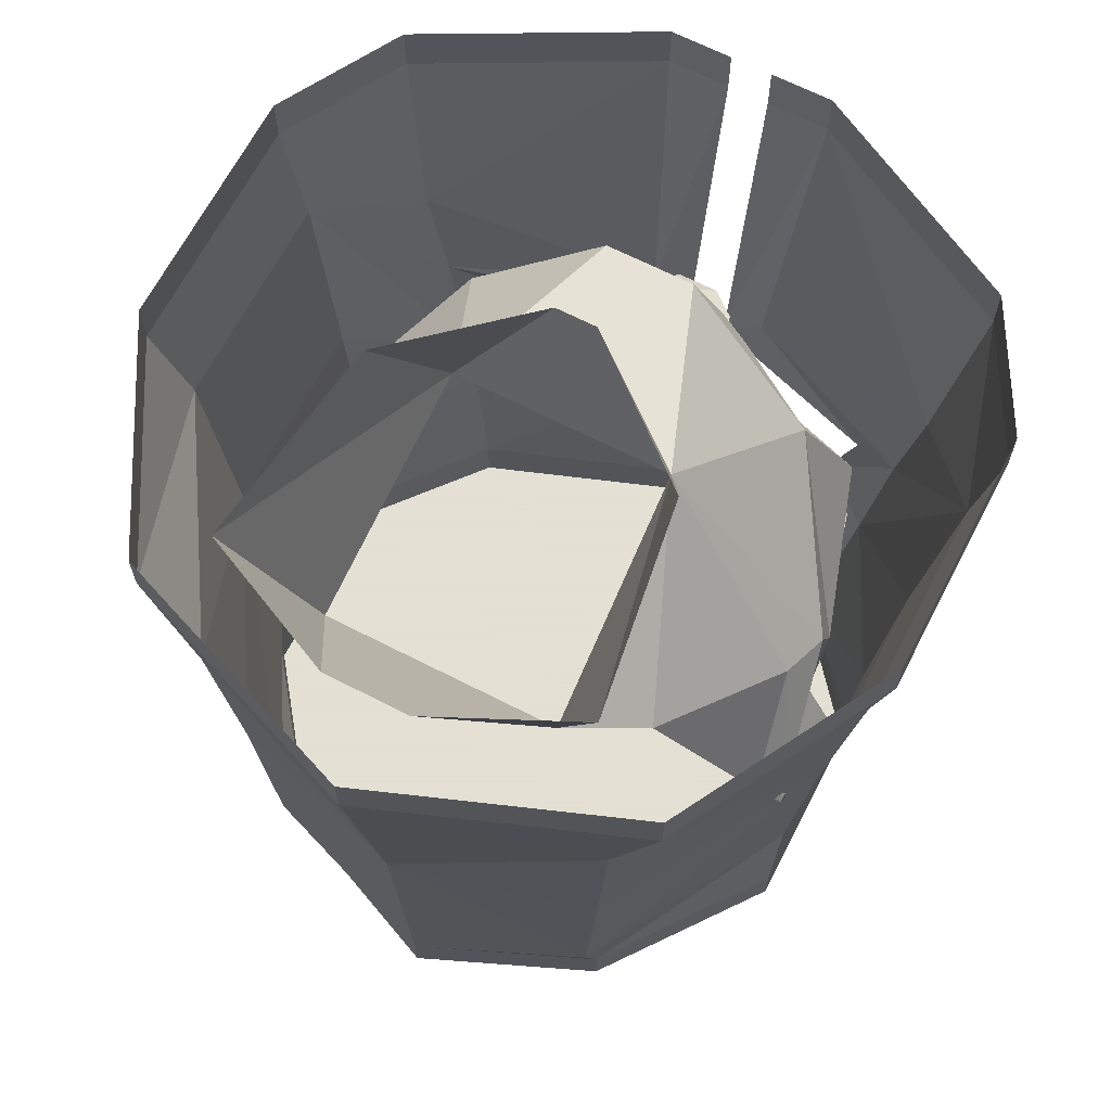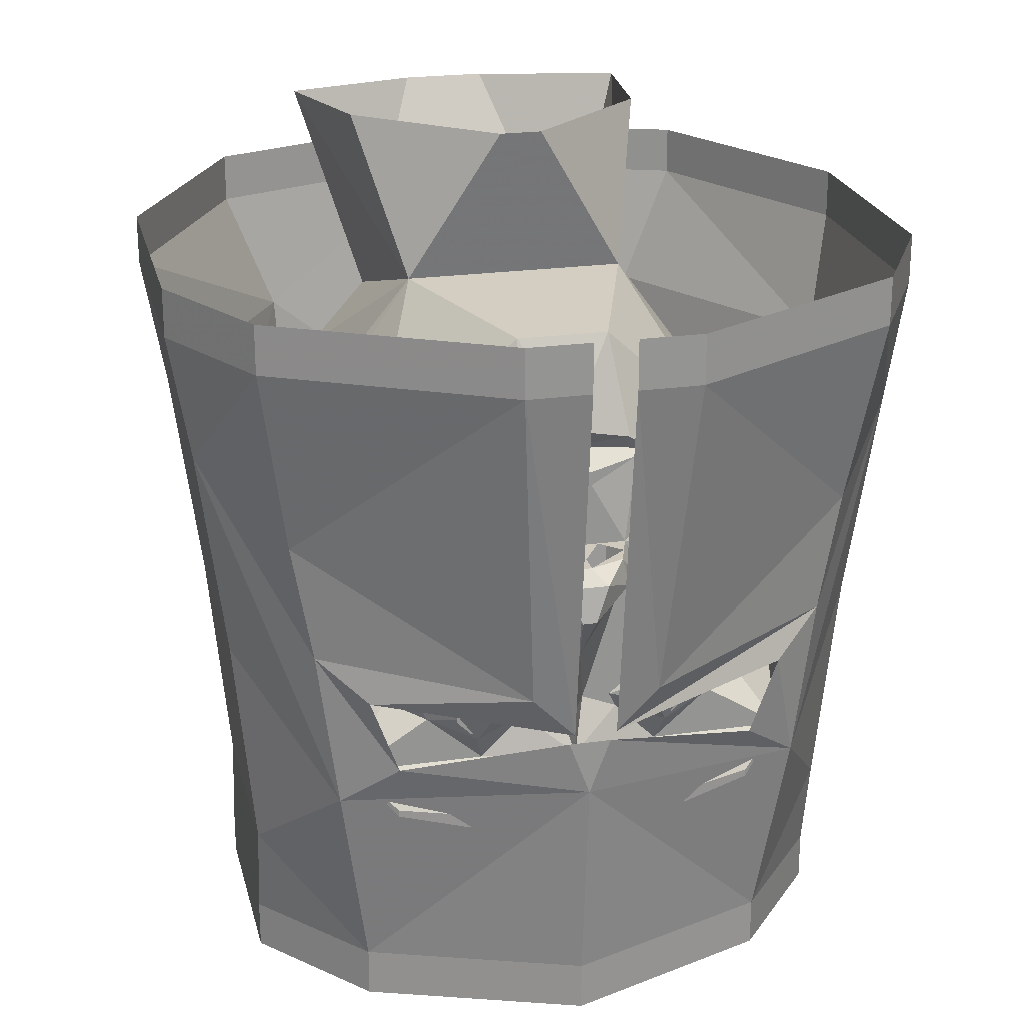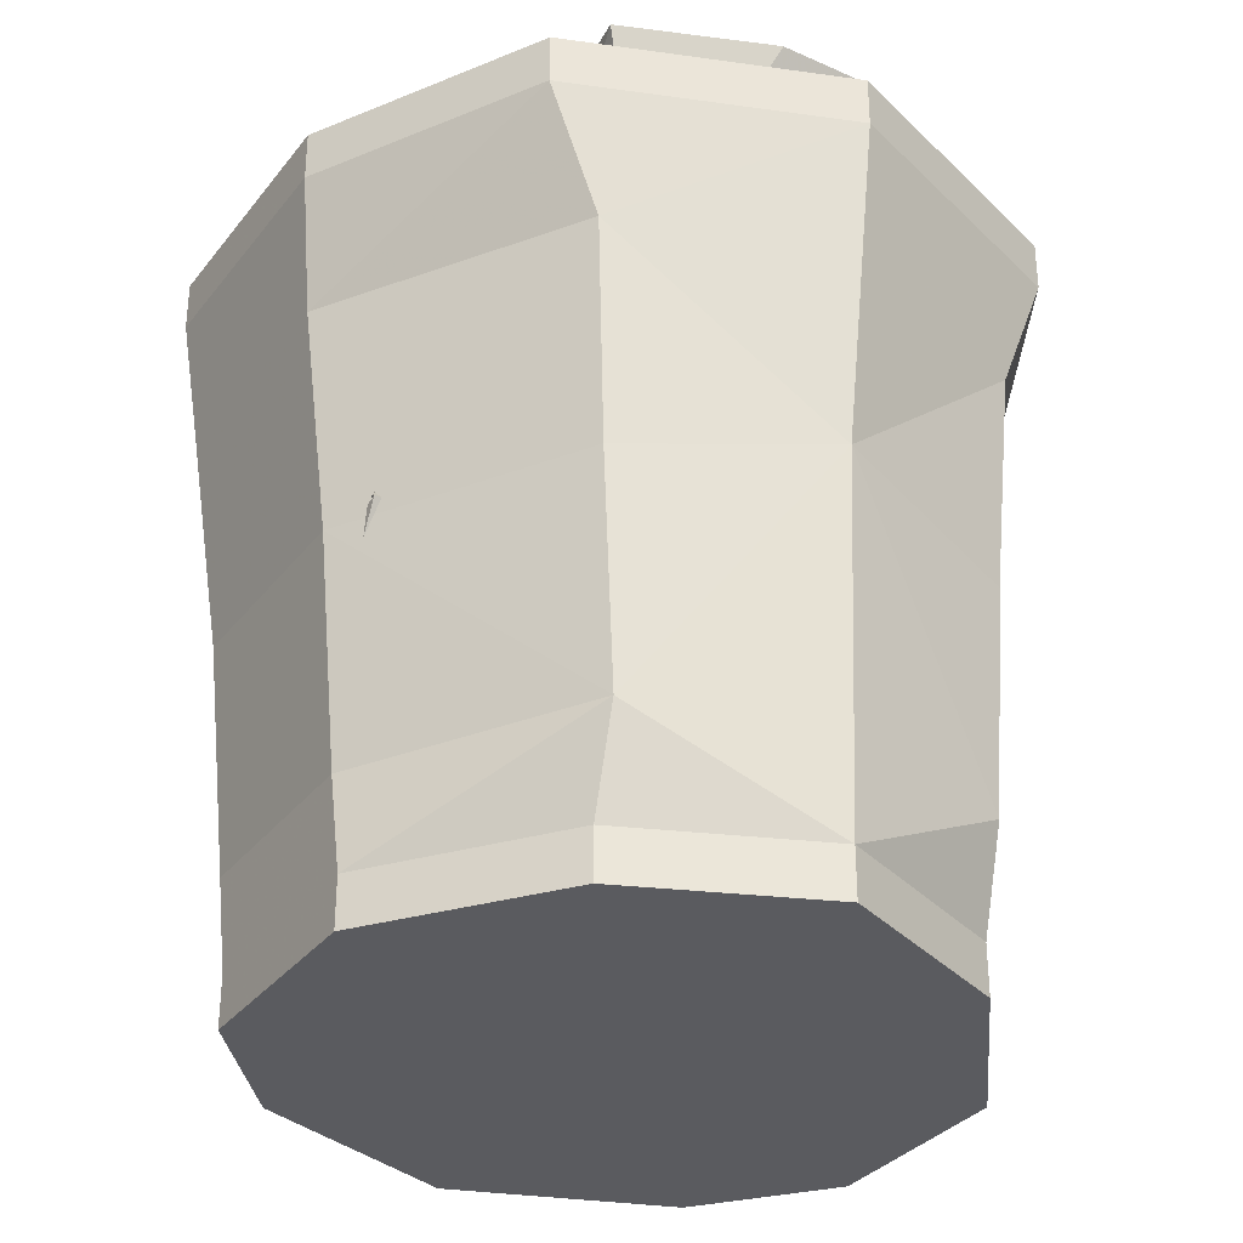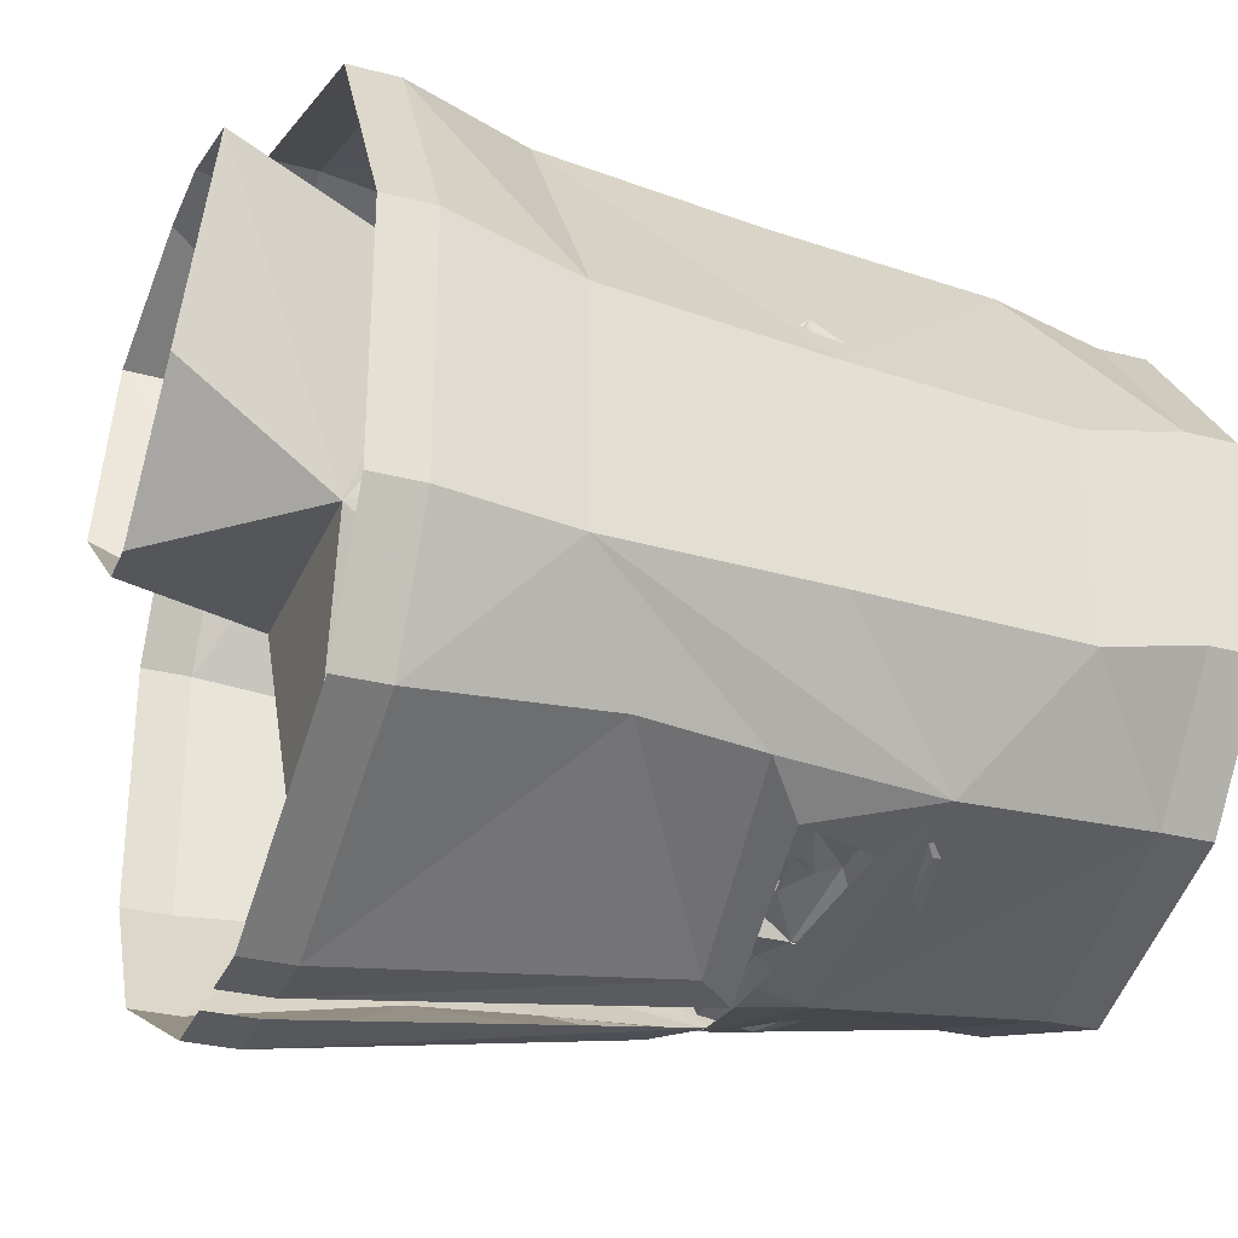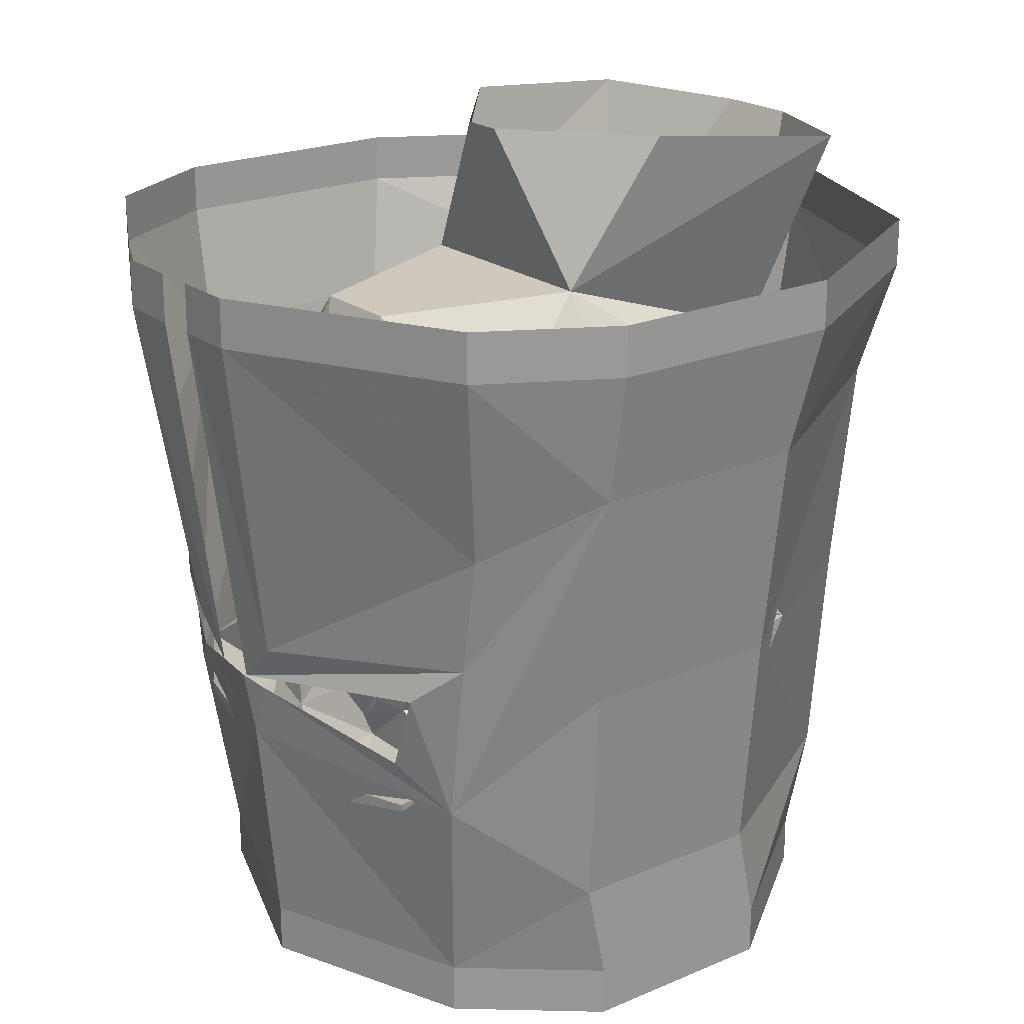
<metadata>
{"format":"obj","ext":"obj","renderer":"f3d","projection":"perspective","resolution":1024,"background":"white","views":[{"elev":66.2,"azim":27.3,"up":"+Y"},{"elev":23.1,"azim":166.6,"up":"+Y"},{"elev":-32.9,"azim":-31.7,"up":"+Y"},{"elev":-30.6,"azim":-110.6,"up":"+Z"},{"elev":21.3,"azim":-127.2,"up":"+Y"}]}
</metadata>
<code>
v 0.2031 -0.2188 -0.3828
v 0.2656 -0.2656 -0.3516
v 0 -0.2422 -0.4375
v 0.02344 -0.1797 -0.4375
v -0.02344 -0.1797 -0.4375
v -0.2656 -0.2656 -0.3516
v -0.2031 -0.2188 -0.3828
v -0.2344 -0.1328 -0.3828
v -0.2891 -0.08594 -0.3516
v -0.02344 -0.1562 -0.4609
v -0.07031 -0.1094 -0.4609
v -0.02344 0.2578 -0.5156
v -0.09375 0.2578 -0.5156
v -0.09375 0.3125 -0.5156
v -0.02344 0.3125 -0.5156
v 0.2891 -0.08594 -0.3516
v 0.2344 -0.1328 -0.3828
v 0.07031 -0.1094 -0.4609
v 0.3125 0.04688 -0.3516
v 0.3984 0.1172 -0.2422
v 0.3672 -0.125 -0.2266
v 0.3438 -0.375 -0.2188
v 0.2344 -0.4844 -0.3281
v 0 -0.4844 -0.4141
v -0.2344 -0.4844 -0.3281
v -0.3438 -0.375 -0.2188
v -0.3672 -0.125 -0.2266
v -0.3984 0.1172 -0.2422
v -0.3125 0.04688 -0.3516
v -0.3438 0.2578 -0.3828
v -0.3438 0.3125 -0.3828
v 0.02344 -0.1562 -0.4609
v 0.09375 0.2578 -0.5156
v 0.3438 0.2578 -0.3828
v 0.4219 0.2578 -0.2422
v 0.3984 0.1172 0.007812
v 0.3672 -0.125 0.007812
v 0.3438 -0.375 0.007812
v 0.3438 -0.4844 0.03125
v 0.3438 -0.4844 -0.1953
v 0.3438 -0.5391 -0.1953
v 0.2344 -0.5391 -0.3281
v 0 -0.5391 -0.4141
v -0.2344 -0.5391 -0.3281
v -0.3438 -0.4844 -0.1953
v -0.3438 -0.375 0.007812
v -0.3672 -0.125 0.007812
v -0.3984 0.1172 0.007812
v -0.4219 0.2578 0.03125
v -0.4219 0.2578 -0.2422
v 0.02344 0.2578 -0.5156
v 0.02344 0.3125 -0.5156
v 0.09375 0.3125 -0.5156
v 0.3438 0.3125 -0.3828
v 0.4219 0.3125 -0.2422
v 0.4219 0.2578 0.03125
v 0.2344 0.1172 0.2734
v 0.2188 -0.125 0.2578
v 0.2031 -0.375 0.25
v 0.2031 -0.4844 0.2188
v 0.2031 -0.5391 0.2188
v 0.3438 -0.5391 0.03125
v -0.3438 -0.5391 -0.1953
v -0.3438 -0.4844 0.03125
v -0.2031 -0.375 0.25
v -0.2188 -0.125 0.2578
v -0.2344 0.1172 0.2734
v -0.2891 0.2578 0.2734
v -0.2891 0.3125 0.2734
v -0.4219 0.3125 0.03125
v -0.4219 0.3125 -0.2422
v 0 -0.4844 0.3047
v 0 -0.5391 0.3047
v -0.2031 -0.5391 0.2188
v -0.3438 -0.5391 0.03125
v -0.2031 -0.4844 0.2188
v 0 -0.08594 0.3281
v 0 0.2578 0.3828
v 0 0.3125 0.3828
v 0.2891 0.3125 0.2734
v 0.2891 0.2578 0.2734
v 0.4219 0.3125 0.03125
v -0.07812 0.1094 -0.3281
v -0.07031 0.1172 -0.3203
v 0 0.125 -0.3203
v -0.02344 0.1016 -0.3438
v -0.02344 0.08594 -0.3438
v -0.0625 0.01562 -0.3438
v -0.2031 0.1016 -0.2578
v -0.1016 0.1094 -0.3203
v -0.07031 0.1328 -0.3281
v 0 0.1484 -0.3359
v 0.07031 0.1328 -0.3281
v 0.07031 0.1172 -0.3203
v 0.07812 0.1094 -0.3281
v 0.02344 0.1016 -0.3438
v 0.02344 0.08594 -0.3438
v 0.03125 0.01562 -0.3438
v -0.03125 0.01562 -0.3438
v -0.05469 0.01562 -0.3672
v -0.07031 -0.01562 -0.3672
v -0.07031 -0.01562 -0.3438
v -0.125 -0.1094 -0.3438
v -0.25 -0.04688 -0.3125
v -0.3125 -0.07812 -0.125
v -0.3125 -0.01562 -0.09375
v -0.125 0.25 -0.07812
v -0.05469 0.2422 -0.2891
v 0.1016 0.1094 -0.3203
v 0.2031 0.1016 -0.2578
v 0.0625 0.01562 -0.3438
v 0.25 -0.2344 -0.3438
v 0.2031 -0.1797 -0.2891
v 0.2891 -0.2109 -0.1875
v 0.25 -0.04688 -0.3125
v 0.3125 -0.07812 -0.125
v 0.3125 -0.1406 -0.0625
v 0.3125 -0.07812 -0.0625
v 0.3438 -0.1406 -0.0625
v 0.3125 -0.1719 0.03125
v 0.3438 -0.1719 0.03125
v 0.3125 -0.1094 0.0625
v 0.3438 -0.1094 0.0625
v 0.2969 0.01562 -0.03125
v 0.2109 0.1094 0.125
v 0.125 0.25 -0.07812
v 0.1328 0.1641 0.1875
v 0.2031 0.3984 0.2422
v 0.04688 0.3906 0.3125
v -0.04688 0.3906 0.3125
v -0.1328 0.1641 0.1875
v -0.2031 0.3984 0.2422
v -0.2188 0.1094 0.125
v -0.2969 0.01562 -0.03125
v -0.3125 -0.1094 0.0625
v -0.3438 -0.1094 0.0625
v -0.3438 -0.1719 0.03125
v -0.3125 -0.1719 0.03125
v -0.3438 -0.1406 -0.0625
v -0.3125 -0.1406 -0.0625
v -0.3125 -0.07812 -0.0625
v -0.2891 -0.2109 -0.1875
v -0.2109 -0.1797 -0.2891
v -0.25 -0.2344 -0.3438
v -0.1641 -0.1797 -0.3438
v -0.1016 -0.2344 -0.3438
v -0.125 -0.2812 -0.3906
v -0.2031 -0.2734 -0.375
v -0.2031 -0.2812 -0.375
v -0.125 -0.2969 -0.3906
v -0.05469 -0.2734 -0.3906
v -0.03125 -0.2812 -0.3906
v -0.04688 -0.2891 -0.3906
v 0.3125 -0.01562 -0.09375
v 0.04688 0.2422 -0.2891
v -0.02344 0.4219 -0.1094
v 0.02344 0.4219 -0.1094
v 0.1719 0.4219 0.01562
v 0.04688 -0.2891 -0.3906
v 0.03125 -0.2812 -0.3906
v 0.05469 -0.2734 -0.3906
v 0.125 -0.2812 -0.3906
v 0.125 -0.2969 -0.3906
v 0.2031 -0.2734 -0.375
v 0.2031 -0.2812 -0.375
v 0.1016 -0.2344 -0.3438
v 0.1641 -0.1797 -0.3438
v 0.1719 -0.1641 -0.3438
v 0.125 -0.1094 -0.3438
v 0 -0.2266 -0.375
v -0.05469 -0.1875 -0.3438
v -0.01562 -0.1719 -0.3438
v 0 -0.1719 -0.375
v 0.01562 -0.1719 -0.3438
v 0.05469 -0.1875 -0.3438
v 0.1094 -0.2031 -0.3594
v 0.1172 -0.1484 -0.3594
v 0.04688 -0.1719 -0.3438
v -0.1719 -0.1641 -0.3438
v -0.1172 -0.1484 -0.3594
v -0.1094 -0.2031 -0.3594
v -0.04688 -0.1719 -0.3438
v -0.04688 -0.03906 -0.3438
v -0.04688 -0.03906 -0.3672
v 0 -0.09375 -0.3906
v 0.04688 -0.03906 -0.3672
v 0.04688 -0.03906 -0.3438
v 0.09375 -0.1719 -0.375
v -0.09375 -0.1719 -0.375
v -0.1641 0.4219 0.01562
v 0.007812 0.01562 -0.3828
v -0.007812 0.01562 -0.3828
v 0.007812 0.01562 -0.4062
v -0.007812 0.01562 -0.4062
v 0.02344 0 -0.4219
v -0.02344 0 -0.4219
v -0.04688 0.01562 -0.3906
v -0.05469 -0.01562 -0.3906
v -0.007812 -0.03906 -0.4297
v 0.0625 0.01562 -0.3672
v 0.07031 -0.01562 -0.3438
v 0.07031 -0.01562 -0.3672
v 0.05469 0.01562 -0.3906
v 0.0625 -0.01562 -0.3906
v 0.007812 -0.03906 -0.4297
v -0.1016 -0.1875 -0.3594
v -0.1172 -0.1875 -0.3594
v -0.125 -0.1797 -0.3594
v -0.125 -0.1641 -0.3594
v -0.1172 -0.1562 -0.3594
v -0.1016 -0.1562 -0.3594
v -0.09375 -0.1641 -0.3594
v -0.09375 -0.1797 -0.3594
v -0.1016 -0.1953 -0.3594
v -0.1172 -0.1953 -0.3594
v -0.1328 -0.1797 -0.3594
v -0.1328 -0.1641 -0.3594
v -0.1016 -0.1484 -0.3594
v -0.08594 -0.1641 -0.3594
v -0.08594 -0.1797 -0.3594
v 0.08594 -0.1797 -0.3594
v 0.08594 -0.1641 -0.3594
v 0.1016 -0.1484 -0.3594
v 0.1328 -0.1641 -0.3594
v 0.1328 -0.1797 -0.3594
v 0.1172 -0.1953 -0.3594
v 0.1016 -0.1953 -0.3594
v 0.09375 -0.1797 -0.3594
v 0.09375 -0.1641 -0.3594
v 0.1016 -0.1562 -0.3594
v 0.1172 -0.1562 -0.3594
v 0.125 -0.1641 -0.3594
v 0.125 -0.1797 -0.3594
v 0.1172 -0.1875 -0.3594
v 0.1016 -0.1875 -0.3594
f 1 2 3
f 1 3 4
f 4 3 5
f 5 3 6
f 5 6 7
f 7 6 8
f 8 6 9
f 8 9 10
f 10 9 11
f 10 11 12
f 12 11 13
f 12 13 14
f 12 14 15
f 16 2 1
f 16 1 17
f 16 17 18
f 13 30 31
f 13 31 14
f 18 17 32
f 18 32 33
f 23 40 41
f 23 41 42
f 23 42 24
f 24 42 43
f 24 43 25
f 25 43 44
f 25 44 45
f 33 32 51
f 33 51 52
f 33 52 53
f 33 53 34
f 34 53 54
f 34 54 35
f 35 54 55
f 35 55 56
f 39 60 61
f 39 61 62
f 39 62 40
f 40 62 41
f 44 63 45
f 45 63 64
f 49 68 69
f 49 69 70
f 49 70 50
f 50 70 71
f 50 71 30
f 30 71 31
f 60 72 73
f 60 73 61
f 63 75 64
f 64 75 76
f 68 78 69
f 69 78 79
f 79 78 80
f 80 78 81
f 80 81 82
f 82 81 56
f 82 56 55
f 76 75 74
f 76 74 72
f 72 74 73
f 16 18 19
f 16 19 20
f 16 20 2
f 2 20 21
f 2 21 22
f 2 22 23
f 2 23 3
f 3 23 24
f 3 24 25
f 3 25 6
f 6 25 26
f 6 26 27
f 6 27 28
f 6 28 9
f 9 28 29
f 9 29 11
f 11 29 13
f 13 29 30
f 18 33 19
f 19 33 34
f 19 34 20
f 20 34 35
f 20 35 36
f 22 38 39
f 22 39 40
f 22 40 23
f 25 45 26
f 26 45 46
f 28 48 49
f 28 49 50
f 28 50 30
f 28 30 29
f 35 56 36
f 36 56 57
f 38 59 60
f 38 60 39
f 41 62 42
f 42 62 43
f 43 62 44
f 44 62 63
f 45 64 46
f 46 64 65
f 48 67 68
f 48 68 49
f 61 73 62
f 62 73 74
f 62 74 75
f 62 75 63
f 64 76 65
f 65 76 72
f 65 72 77
f 65 77 66
f 66 77 67
f 67 77 78
f 67 78 68
f 56 81 57
f 57 81 78
f 57 78 77
f 57 77 58
f 58 77 59
f 59 77 72
f 59 72 60
f 20 36 37
f 22 37 38
f 26 46 47
f 28 47 48
f 36 57 37
f 37 59 38
f 46 65 47
f 47 67 48
f 20 37 21
f 21 37 22
f 26 47 27
f 27 47 28
f 37 57 58
f 37 58 59
f 47 65 66
f 47 66 67
f 83 84 85
f 83 85 86
f 83 90 84
f 85 94 95
f 85 95 96
f 85 96 86
f 109 95 94
f 83 86 87
f 83 87 88
f 83 88 89
f 83 89 90
f 86 96 97
f 86 97 87
f 87 97 98
f 87 98 99
f 87 99 88
f 88 99 100
f 88 100 101
f 88 101 102
f 88 102 103
f 88 103 104
f 88 104 89
f 89 104 105
f 89 105 106
f 89 106 107
f 89 107 108
f 89 108 91
f 89 91 90
f 109 93 110
f 109 110 95
f 95 110 111
f 95 111 97
f 95 97 96
f 112 113 114
f 114 113 115
f 114 115 116
f 114 116 117
f 117 116 118
f 117 118 119
f 117 119 120
f 120 119 121
f 120 121 122
f 122 121 123
f 122 123 124
f 122 124 125
f 125 124 126
f 125 126 127
f 127 126 128
f 127 128 129
f 127 129 130
f 127 130 131
f 131 130 132
f 131 132 107
f 131 107 133
f 133 107 134
f 133 134 135
f 135 134 136
f 135 136 137
f 135 137 138
f 138 137 139
f 138 139 140
f 140 139 141
f 140 141 105
f 140 105 142
f 142 105 104
f 142 104 143
f 142 143 144
f 144 143 145
f 144 145 146
f 144 146 147
f 144 147 148
f 144 148 149
f 115 110 116
f 116 110 154
f 116 154 118
f 118 154 123
f 118 123 119
f 119 123 121
f 154 124 123
f 124 154 126
f 126 154 110
f 126 110 155
f 126 155 108
f 126 108 107
f 126 107 156
f 126 156 157
f 126 157 158
f 126 158 128
f 137 136 139
f 139 136 141
f 141 136 106
f 141 106 105
f 136 134 106
f 106 134 107
f 165 164 112
f 112 164 162
f 112 162 166
f 112 166 167
f 112 167 113
f 113 167 168
f 113 168 115
f 115 168 169
f 115 169 111
f 115 111 110
f 170 152 151
f 170 151 146
f 170 146 171
f 170 171 172
f 170 172 173
f 170 173 174
f 170 174 175
f 170 175 166
f 170 166 161
f 170 161 160
f 176 167 166
f 176 166 175
f 177 178 169
f 177 169 168
f 145 181 146
f 146 181 171
f 171 182 172
f 172 182 103
f 172 103 183
f 172 183 184
f 172 184 185
f 172 185 173
f 173 185 174
f 174 185 186
f 174 186 187
f 174 187 169
f 174 169 178
f 174 178 175
f 175 178 188
f 175 188 176
f 176 188 167
f 167 188 168
f 182 180 103
f 103 180 179
f 103 179 104
f 104 179 143
f 143 179 145
f 145 179 189
f 145 189 181
f 181 189 171
f 171 189 182
f 107 132 190
f 107 190 156
f 99 98 191
f 99 191 192
f 192 191 193
f 192 193 194
f 194 193 195
f 194 195 196
f 194 196 197
f 194 197 100
f 100 197 101
f 101 197 198
f 101 198 199
f 101 199 184
f 101 184 102
f 102 184 183
f 102 183 103
f 98 111 200
f 200 111 201
f 200 201 202
f 200 202 203
f 200 203 193
f 193 203 195
f 195 203 204
f 195 204 205
f 195 205 196
f 196 205 199
f 196 199 198
f 196 198 197
f 201 111 169
f 201 169 187
f 201 187 202
f 202 187 186
f 202 186 204
f 202 204 203
f 186 205 204
f 205 186 185
f 205 185 199
f 199 185 184
f 151 147 146
f 166 162 161
f 111 98 97
f 108 92 91
f 92 108 155
f 92 155 93
f 93 155 110
f 84 90 91
f 84 91 85
f 85 91 92
f 85 92 93
f 85 93 94
f 109 94 93
f 149 148 147
f 149 147 150
f 150 147 151
f 150 151 152
f 150 152 153
f 159 160 161
f 159 161 162
f 159 162 163
f 163 162 164
f 163 164 165
f 176 177 168
f 176 168 167
f 176 175 177
f 177 175 178
f 145 179 180
f 145 180 181
f 171 181 182
f 181 180 182
f 206 207 208
f 206 208 209
f 206 209 210
f 206 210 211
f 206 211 212
f 206 212 213
f 228 229 230
f 228 230 231
f 228 231 232
f 228 232 233
f 228 233 234
f 228 234 235
f 214 215 216
f 214 216 217
f 214 217 180
f 214 180 218
f 214 218 219
f 214 219 220
f 221 222 223
f 221 223 177
f 221 177 224
f 221 224 225
f 221 225 226
f 221 226 227

</code>
